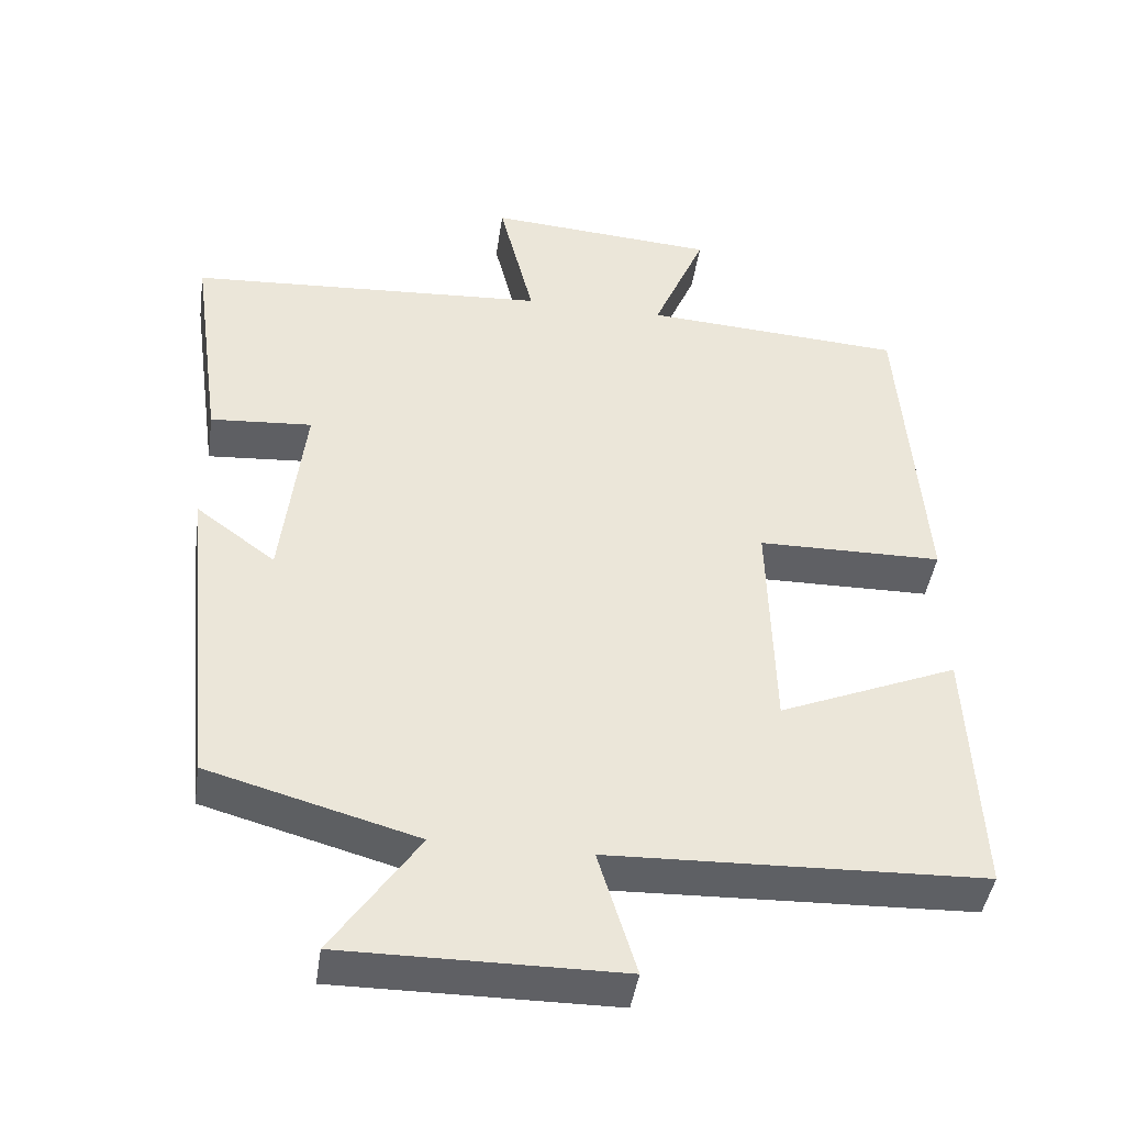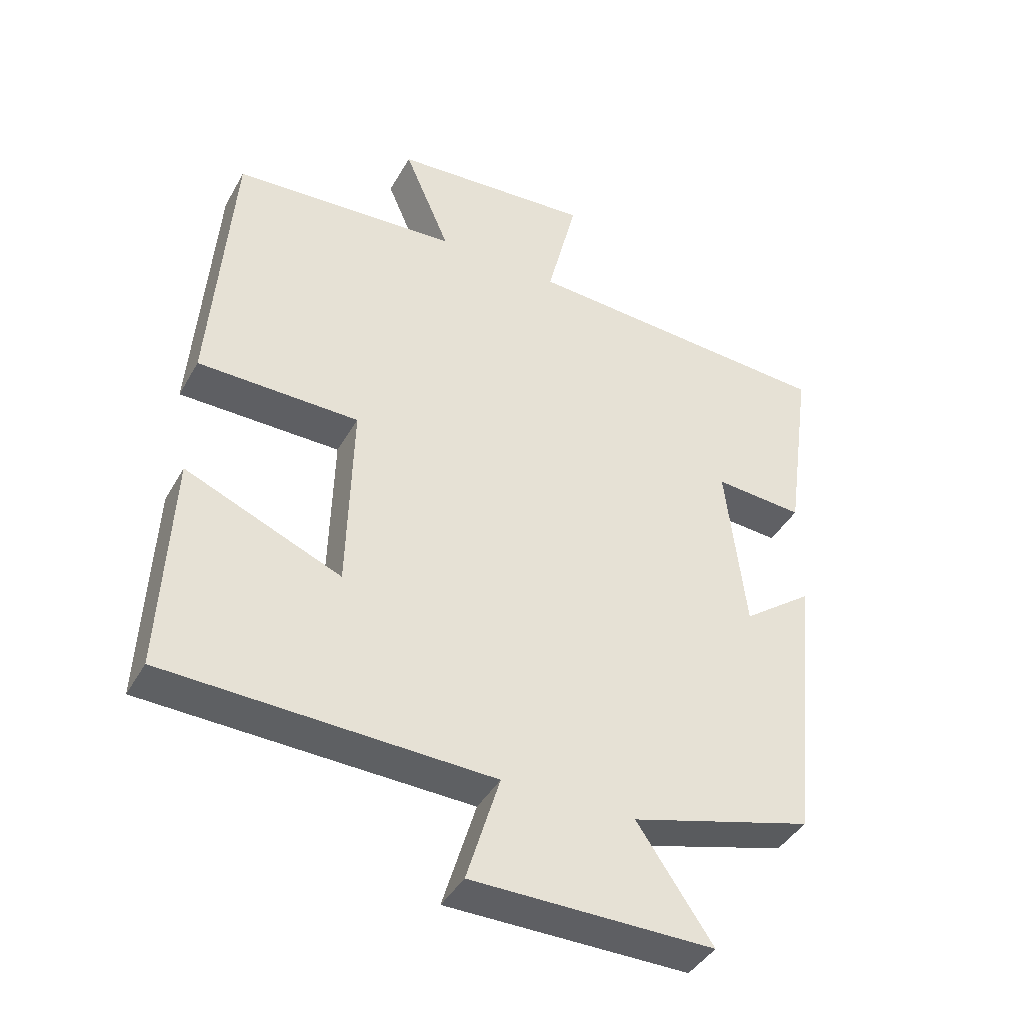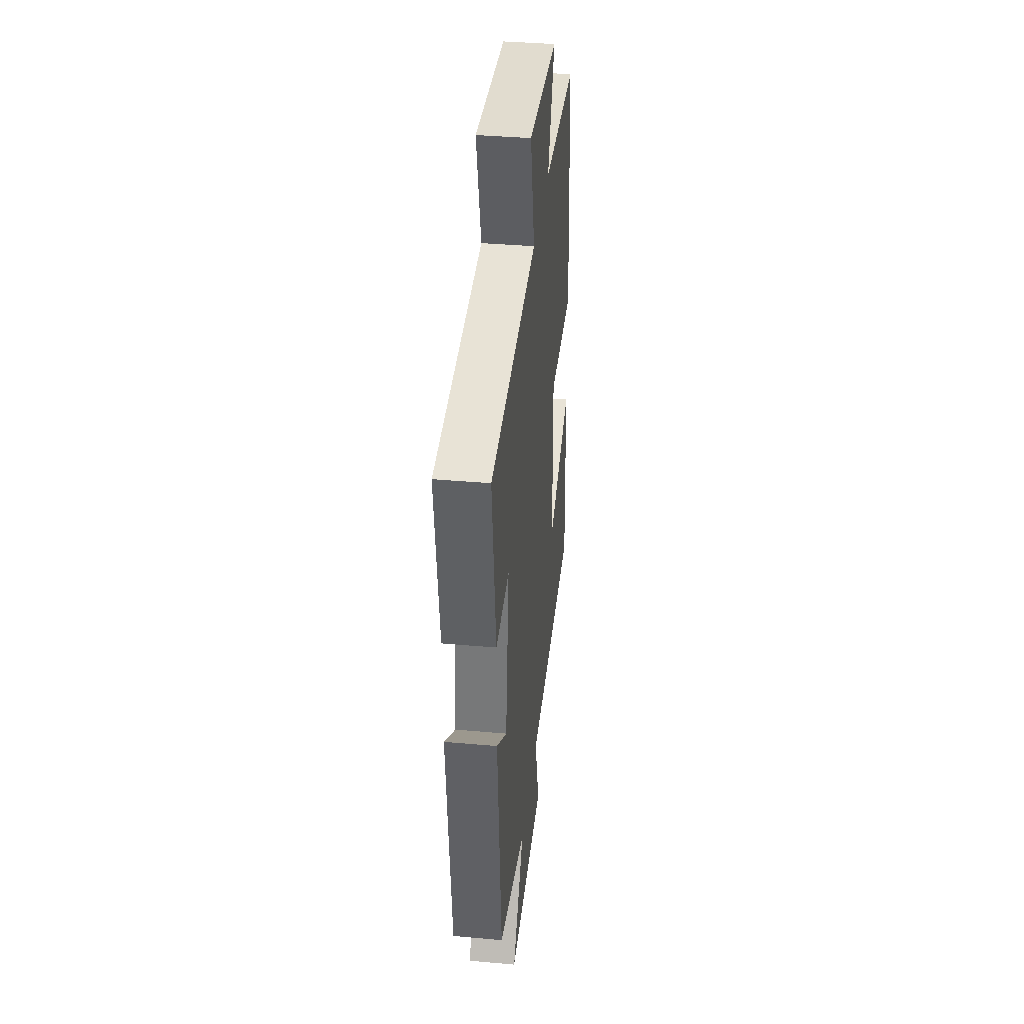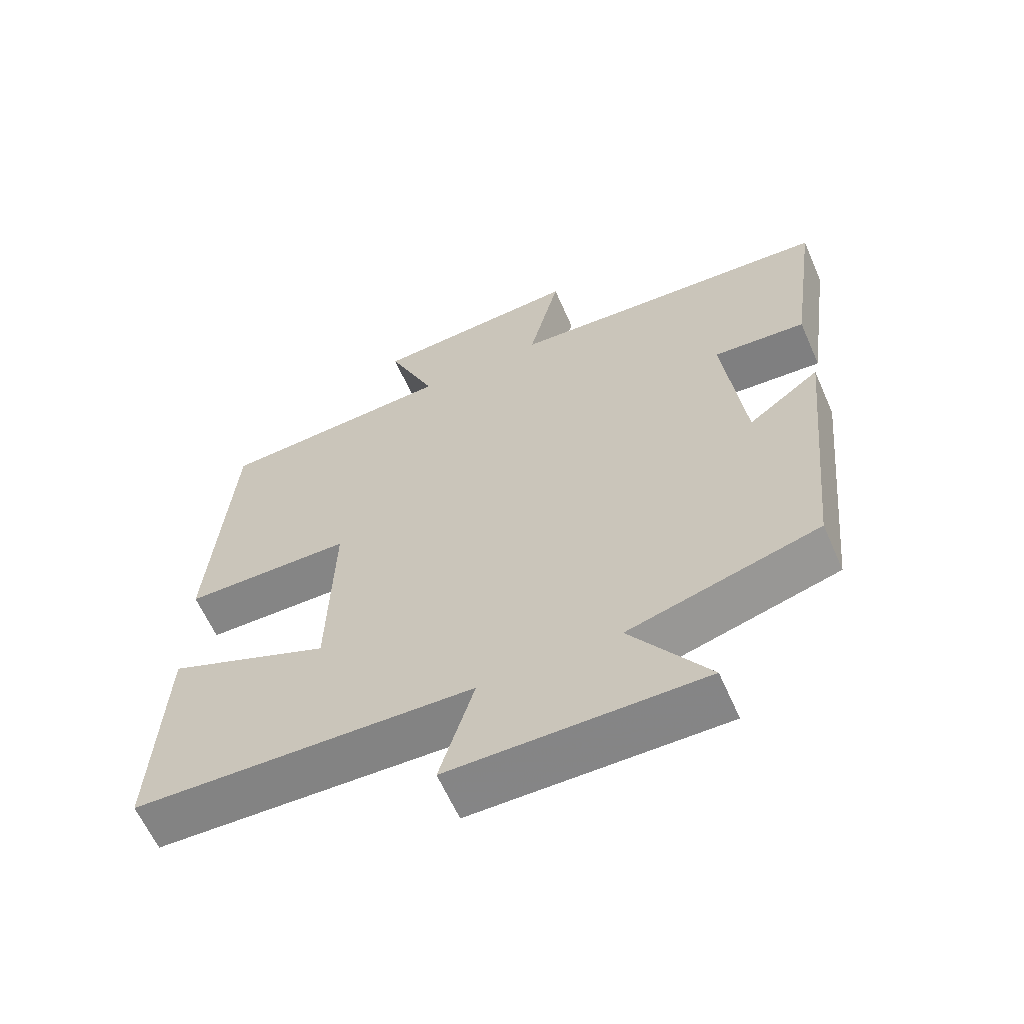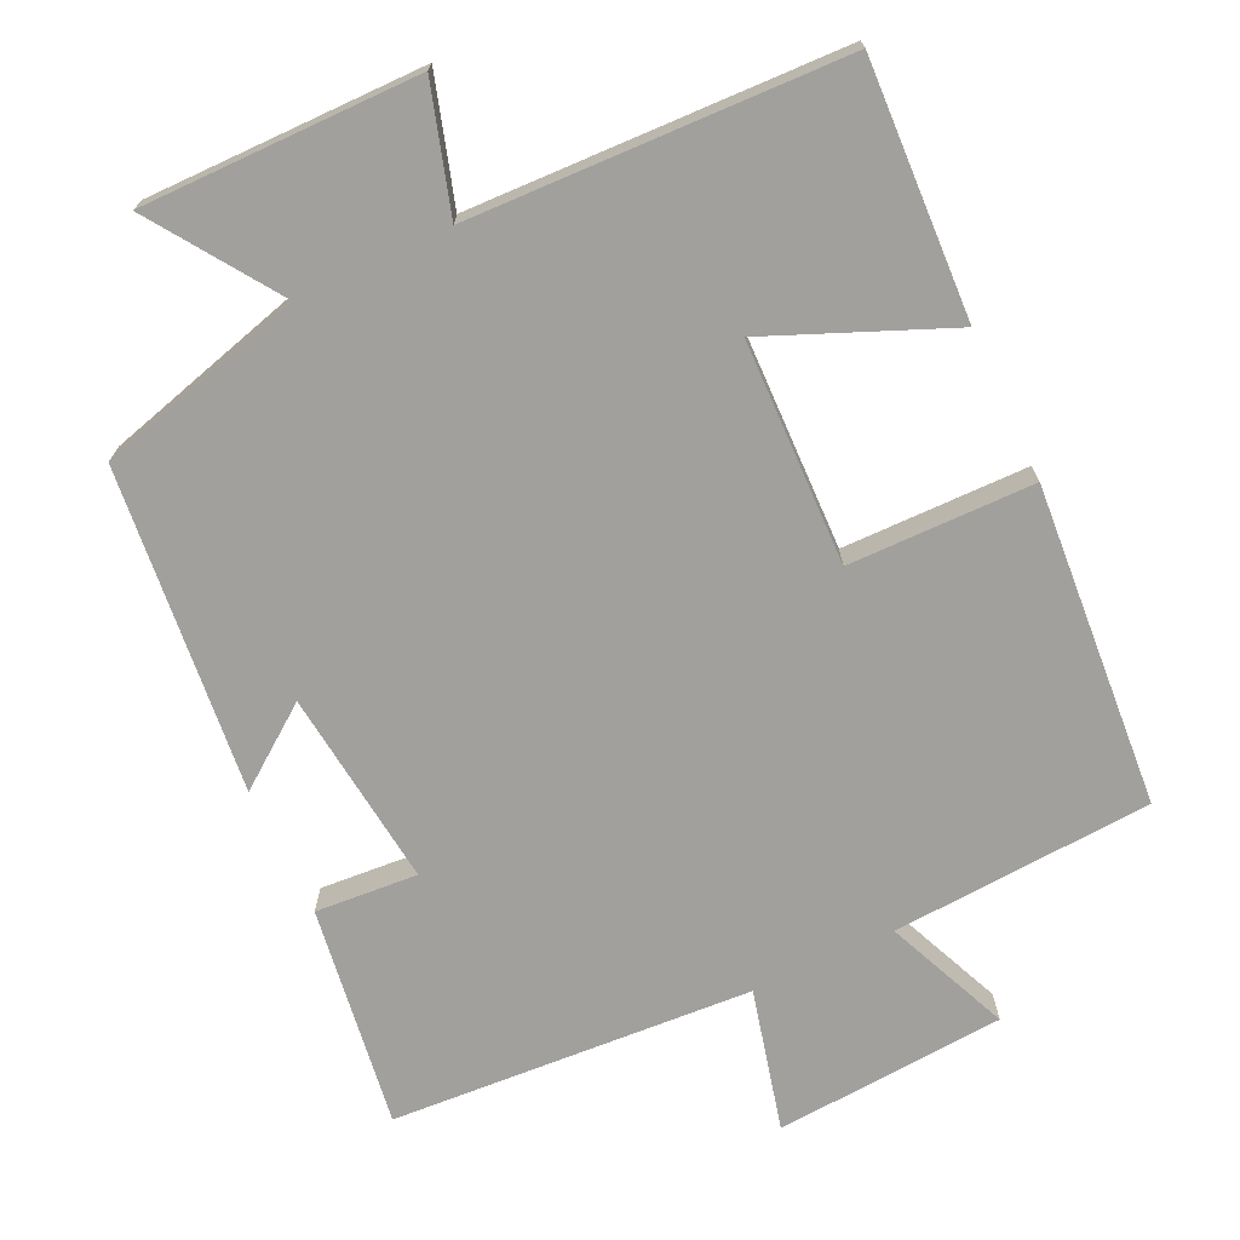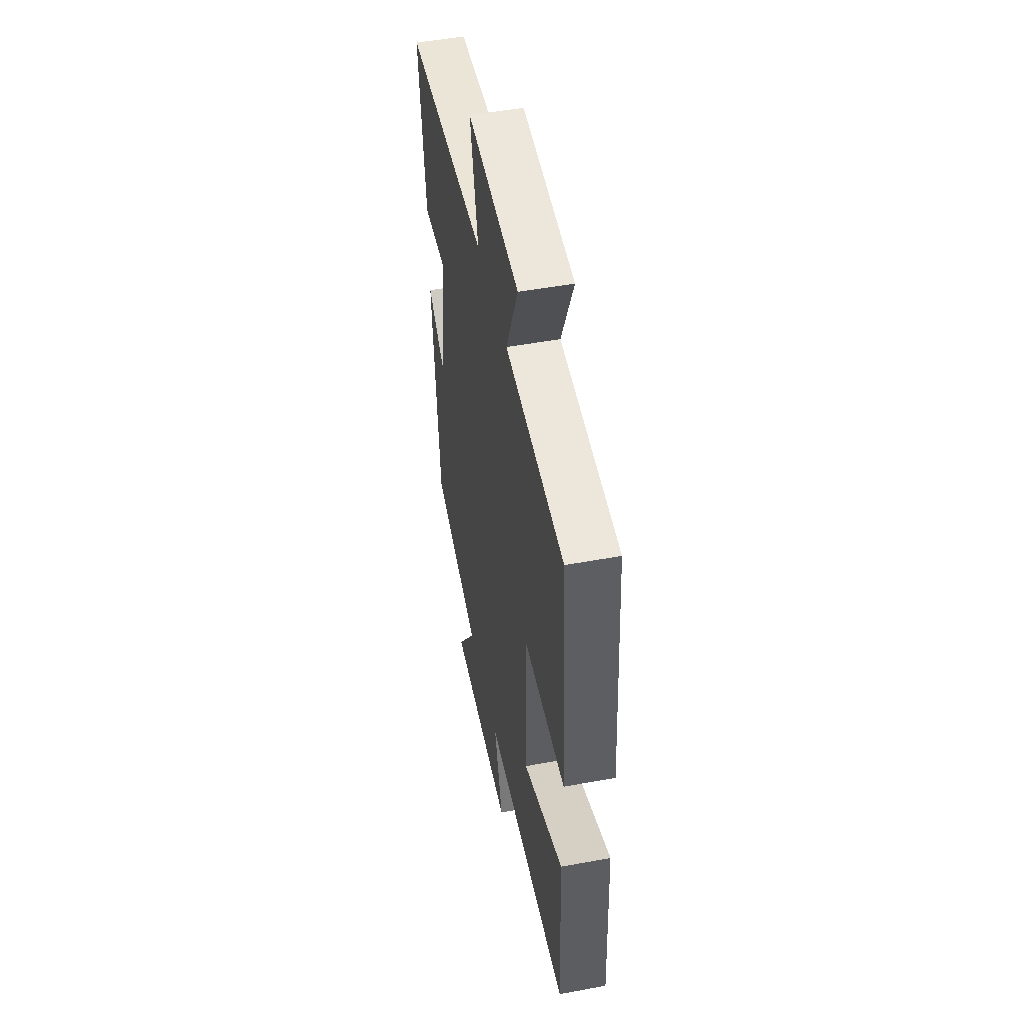
<metadata>
{"format":"obj","ext":"obj","renderer":"f3d","projection":"perspective","resolution":1024,"background":"white","views":[{"elev":-43.7,"azim":171.7,"up":"+Z"},{"elev":-41.5,"azim":-27.2,"up":"+Z"},{"elev":38.3,"azim":96.4,"up":"+Z"},{"elev":-62.0,"azim":23.7,"up":"+Z"},{"elev":-71.6,"azim":-154.8,"up":"+Y"},{"elev":49.8,"azim":-101.5,"up":"+Z"}]}
</metadata>
<code>
v -0.468 0.07 0.478
v -0.124 0.07 0.5
v -0.194 0.07 0.664
v 0.11 0.07 0.686
v 0.064 0.07 0.5
v 0.541 0.07 0.47
v 0.5 0.07 0.178
v 0.365 0.07 0.188
v 0.395 0.07 -0.072
v 0.5 0.07 0.006
v 0.457 0.07 -0.423
v 0.18 0.07 -0.5
v 0.294 0.07 -0.667
v -0.072 0.07 -0.665
v -0.022 0.07 -0.5
v -0.516 0.07 -0.483
v -0.5 0.07 -0.147
v -0.263 0.07 -0.246
v -0.255 0.07 0.05
v -0.5 0.07 0.053
v -0.468 0 0.478
v -0.124 0 0.5
v -0.194 0 0.664
v 0.11 0 0.686
v 0.064 0 0.5
v 0.541 0 0.47
v 0.5 0 0.178
v 0.365 0 0.188
v 0.395 0 -0.072
v 0.5 0 0.006
v 0.457 0 -0.423
v 0.18 0 -0.5
v 0.294 0 -0.667
v -0.072 0 -0.665
v -0.022 0 -0.5
v -0.516 0 -0.483
v -0.5 0 -0.147
v -0.263 0 -0.246
v -0.255 0 0.05
v -0.5 0 0.053
f 19 20 1 2
f 18 19 2
f 15 16 17 18
f 15 18 2
f 12 13 14 15
f 11 12 15
f 10 11 15
f 9 10 15
f 8 9 15 2
f 7 8 2
f 6 7 2
f 5 6 2
f 2 3 4 5
f 22 21 40 39
f 22 39 38
f 38 37 36 35
f 22 38 35
f 35 34 33 32
f 35 32 31
f 35 31 30
f 35 30 29
f 22 35 29 28
f 22 28 27
f 22 27 26
f 22 26 25
f 25 24 23 22
f 1 21 22 2
f 2 22 23 3
f 3 23 24 4
f 4 24 25 5
f 5 25 26 6
f 6 26 27 7
f 7 27 28 8
f 8 28 29 9
f 9 29 30 10
f 10 30 31 11
f 11 31 32 12
f 12 32 33 13
f 13 33 34 14
f 14 34 35 15
f 15 35 36 16
f 16 36 37 17
f 17 37 38 18
f 18 38 39 19
f 19 39 40 20
f 20 40 21 1

</code>
